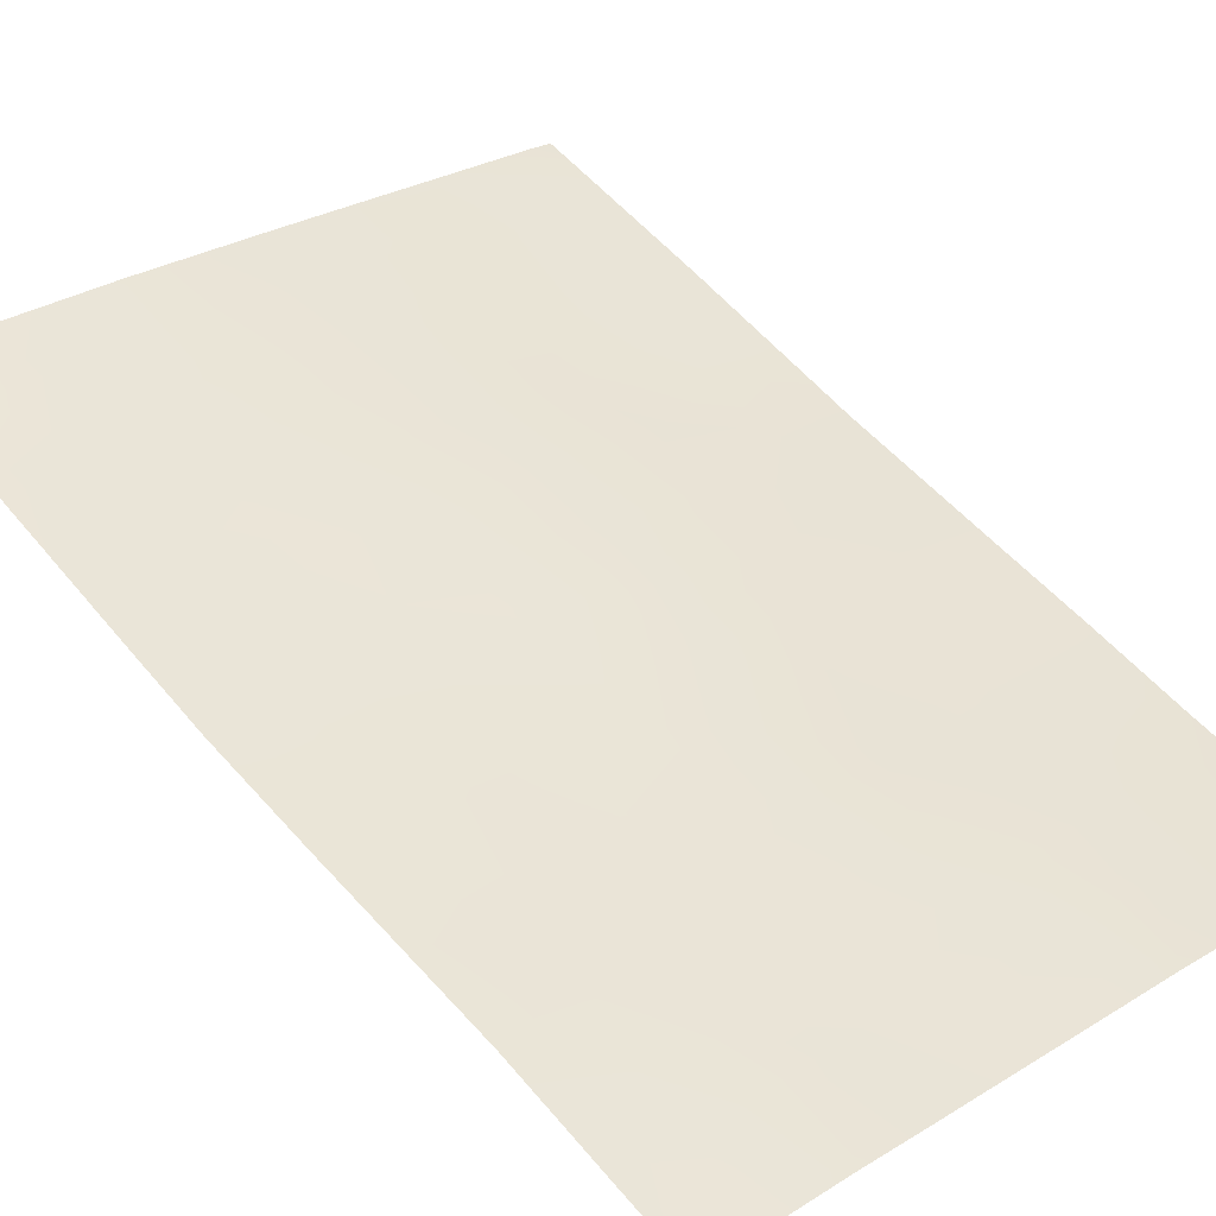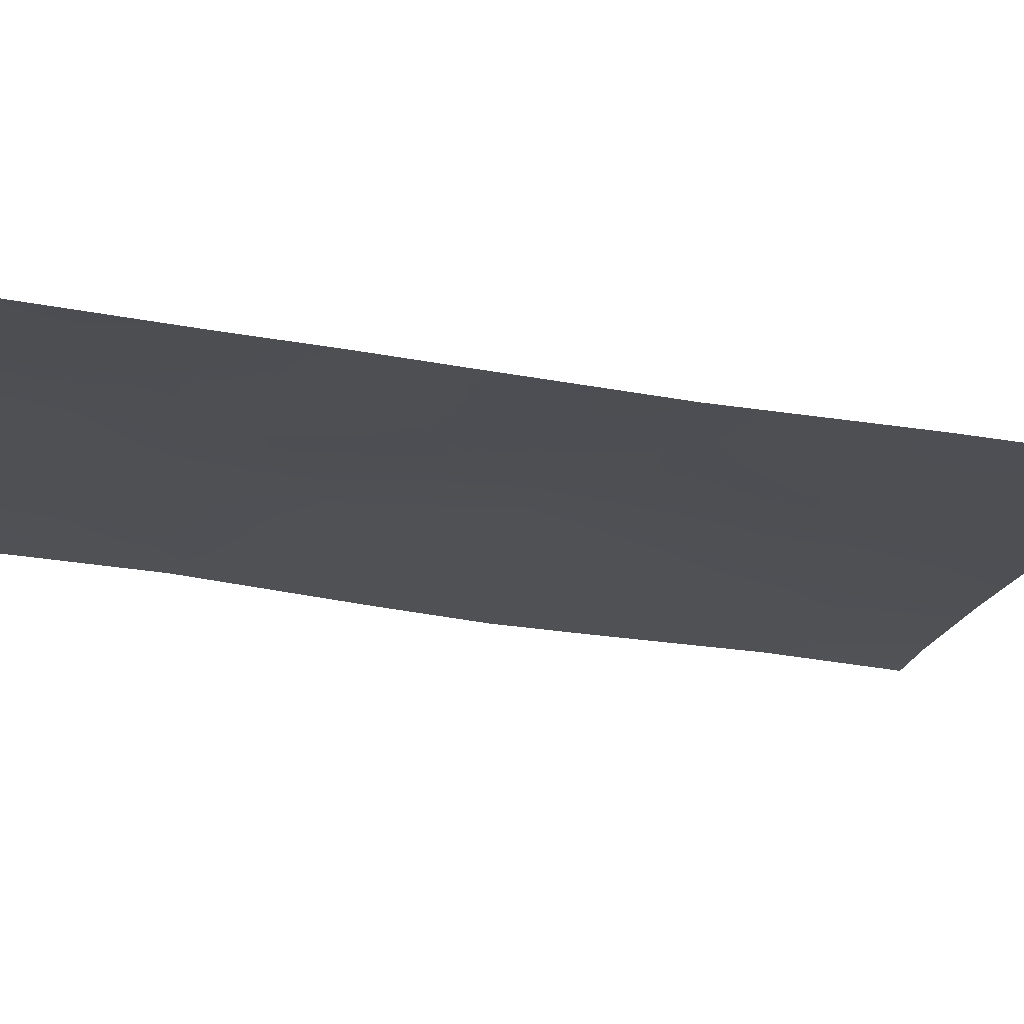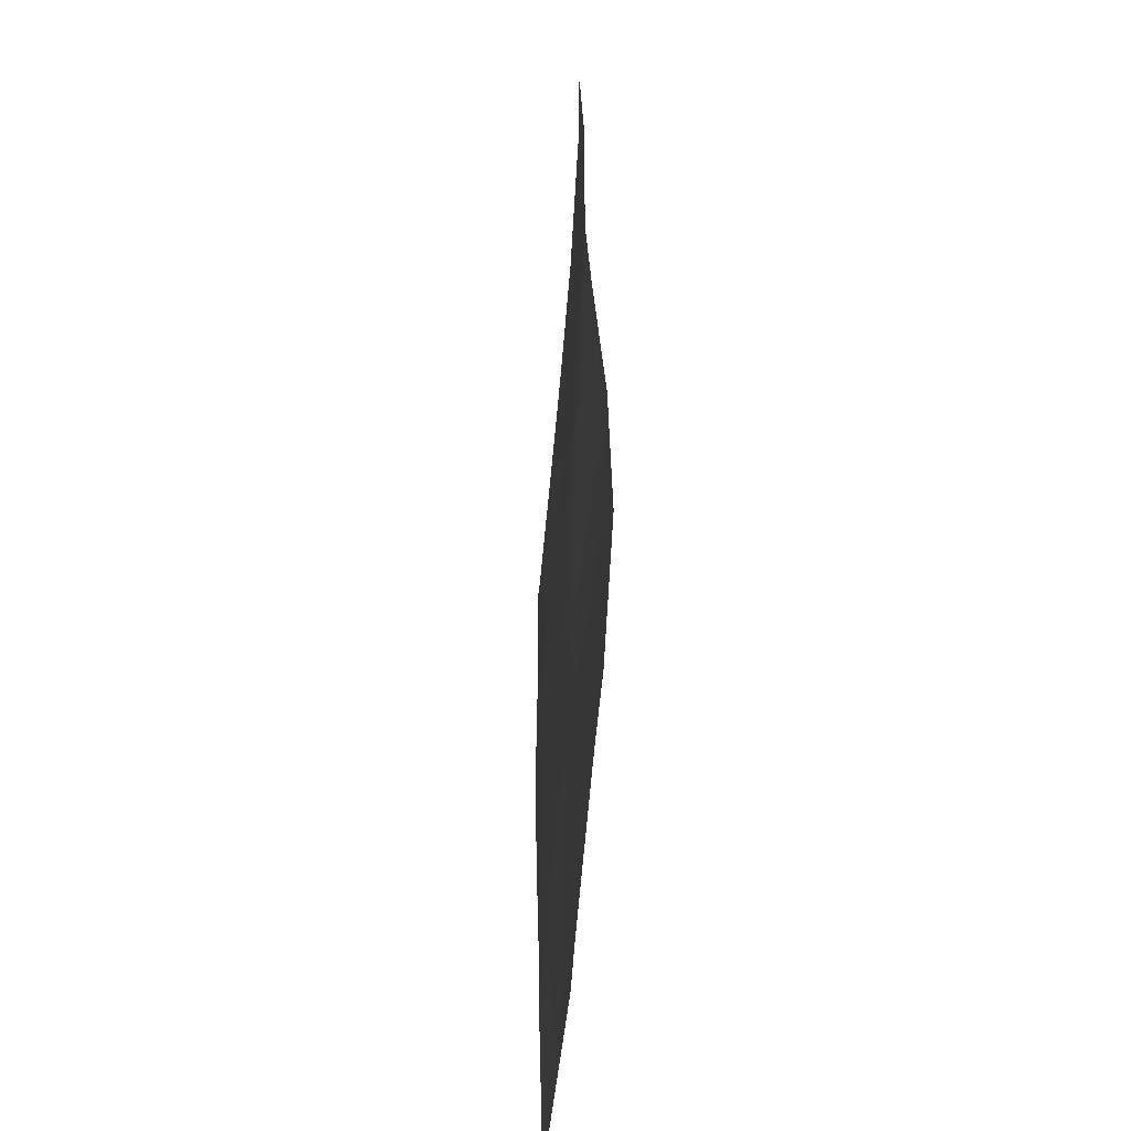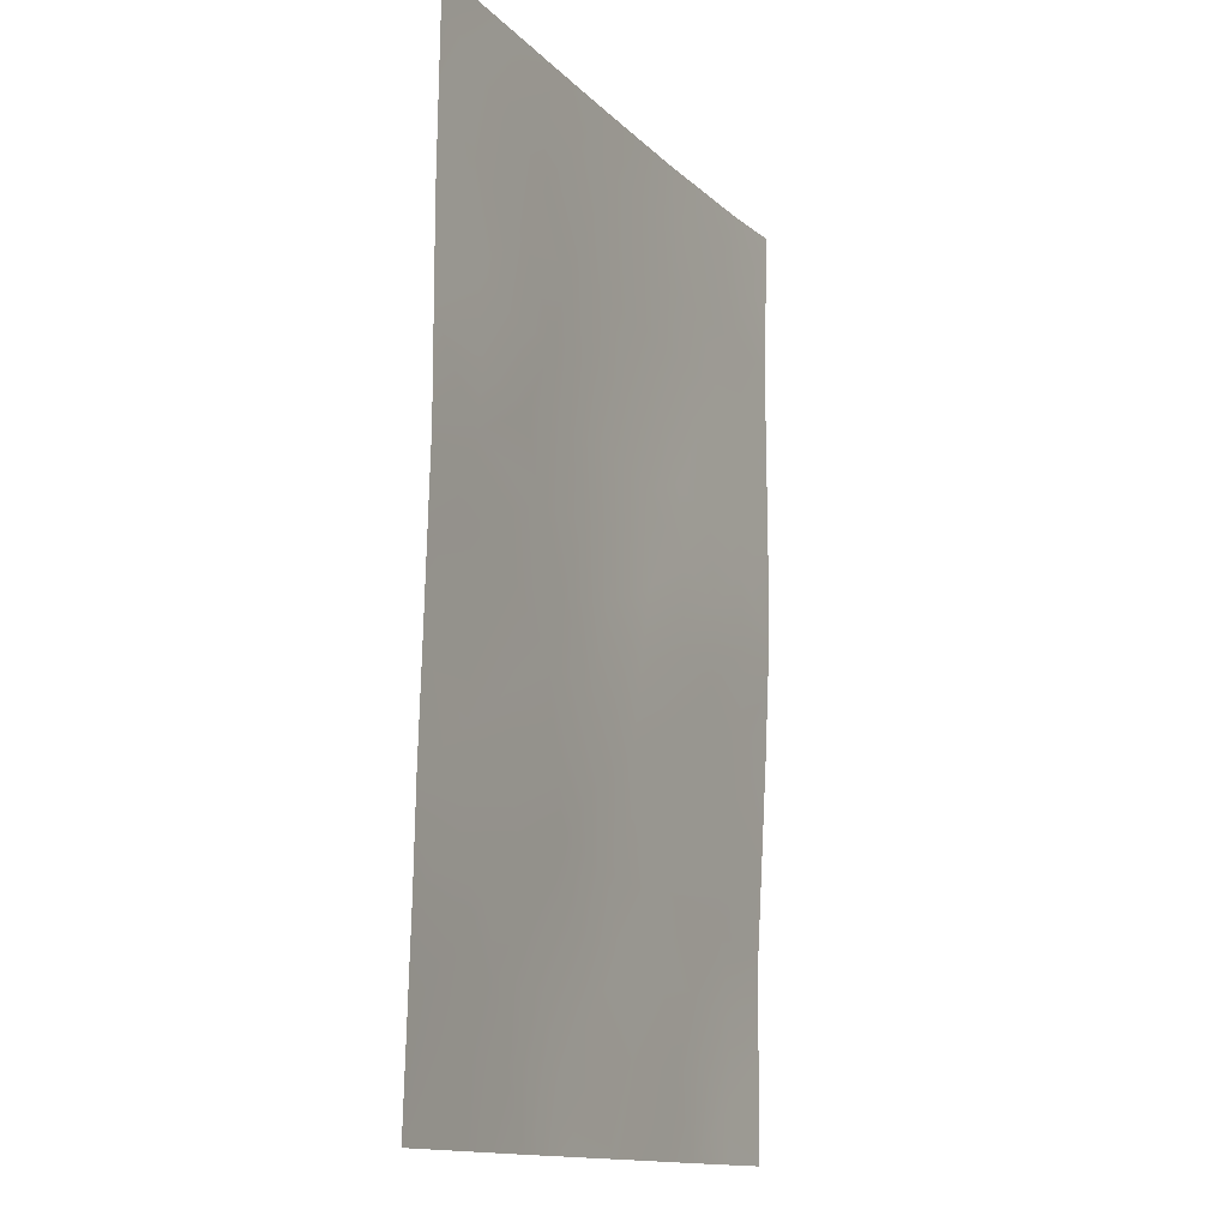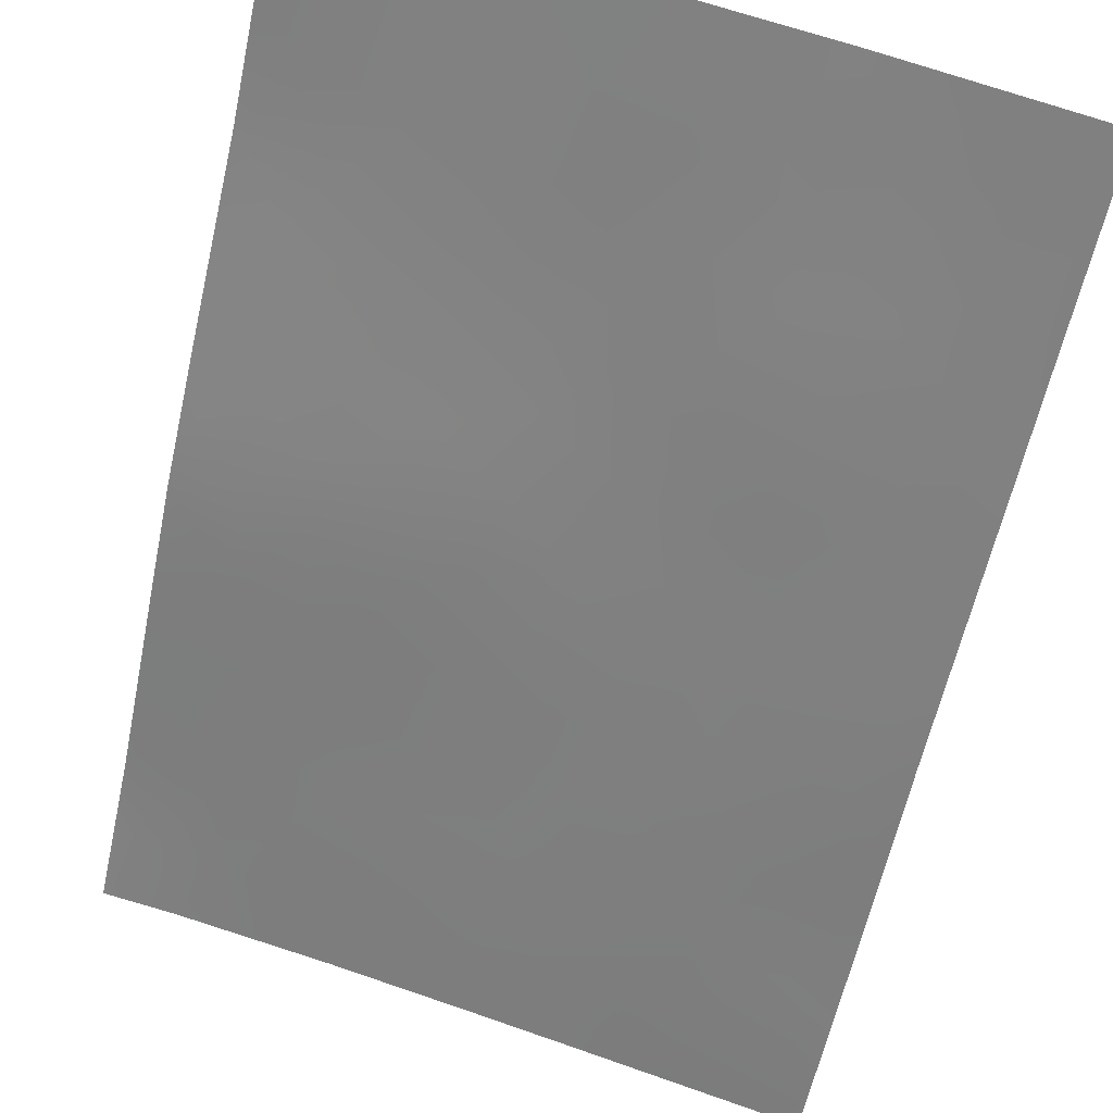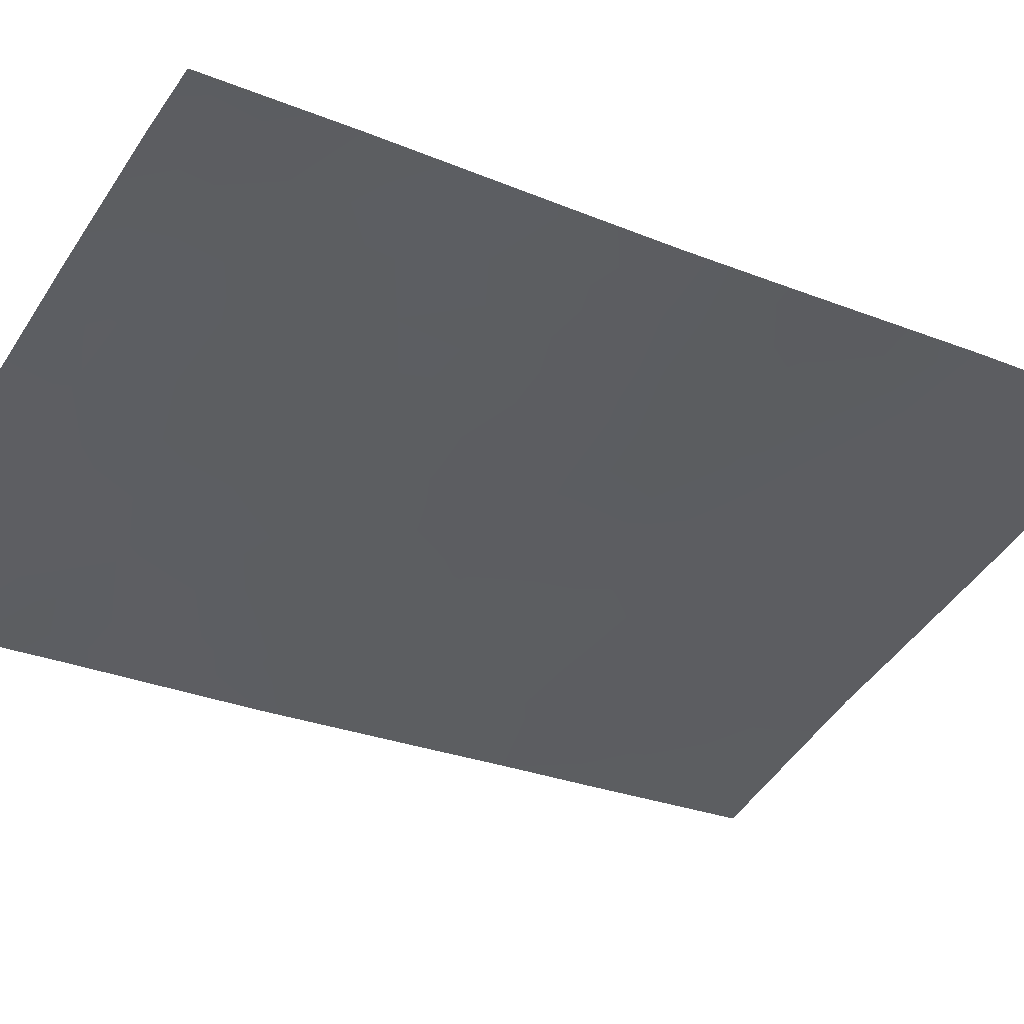
<metadata>
{"format":"obj","ext":"obj","renderer":"f3d","projection":"perspective","resolution":1024,"background":"white","views":[{"elev":54.2,"azim":141.5,"up":"+Y"},{"elev":-33.2,"azim":-101.8,"up":"+Y"},{"elev":-59.8,"azim":100.4,"up":"+Z"},{"elev":-13.7,"azim":-48.0,"up":"+Z"},{"elev":-58.9,"azim":168.4,"up":"+Y"},{"elev":-28.5,"azim":57.8,"up":"+Y"}]}
</metadata>
<code>
v -15.08 52.18 -48.26
v -14 52.3 -38
v -16.38 51.63 -38
v -16.64 51.55 -38.38
v -11.52 52.99 -41.27
v -16.74 51.71 -50
v -14.28 52.47 -50
v -14.01 52.49 -48.35
v -16.64 51.54 -38
v -8.619 53.65 -38
v -8.644 53.69 -39.84
v -9.461 53.48 -38
v -10.44 53.49 -50
v -8.752 53.88 -50
v -16.66 51.57 -40.46
v -16.71 51.66 -47.67
v -10.2 53.52 -48.94
v -11.27 53.26 -50
v -13.11 52.65 -44.96
v -14.81 52.18 -46.46
v -12.7 52.81 -46.91
v -16.7 51.64 -46.42
v -16.68 51.61 -45.29
v -8.674 53.74 -44.96
v -8.74 53.86 -47.52
v -16.65 51.56 -42.98
v -12.52 52.75 -42.98
v -8.64 53.68 -42.18
v -8.642 53.69 -43.44
v -12.95 52.59 -38
v -11.29 53.04 -38
v -13.55 52.65 -50
v -9.488 53.58 -45.64
v -14.99 52.03 -41.33
v -14.39 52.24 -43.17
v -10.5 53.24 -39.67
v -12.31 52.77 -39.54
v -9.571 53.46 -41.51
v -10.73 53.33 -47.1
v -15.21 51.95 -39.14
v -13.29 52.52 -41.21
v -10.97 53.12 -42.96
v -11.02 53.12 -43.98
v -16.01 51.72 -38.77
v -15.51 52.09 -50
v -14.79 52.29 -49.12
v -15.89 51.95 -49.08
v -8.631 53.67 -38.92
v -9.143 53.56 -38.9
v -9.562 53.67 -48.31
v -9.547 53.68 -49.35
v -8.746 53.87 -48.76
v -15.8 51.81 -40.95
v -15.91 51.76 -39.82
v -16.02 51.89 -48.11
v -16.72 51.68 -48.83
v -13.94 52.42 -45.71
v -13.7 52.52 -46.69
v -12.96 52.72 -46.01
v -10.94 53.32 -49
v -12 53.04 -48.94
v -15.77 51.89 -45.85
v -10.26 53.37 -45.31
v -10.22 53.33 -44.35
v -11.16 53.13 -44.97
v -10.38 53.26 -38
v -10.89 53.14 -38.82
v -9.986 53.36 -38.85
v -11.78 52.91 -38.78
v -11.39 53 -39.6
v -9.602 53.45 -39.73
v -10.11 53.33 -40.54
v -9.303 53.53 -40.54
v -15.88 51.89 -47.03
v -14.89 52.14 -45.26
v -13.78 52.44 -44.06
v -11.2 53.17 -46.07
v -10.15 53.44 -46.33
v -8.658 53.71 -44.2
v -9.408 53.55 -44.64
v -16.67 51.59 -44.14
v -15.76 51.83 -42.78
v -14.72 52.12 -42.21
v -15.68 51.84 -42.03
v -16.66 51.57 -41.72
v -12.41 52.96 -50
v -12.91 52.81 -49.31
v -13.02 52.76 -48.52
v -12.79 52.7 -43.9
v -13.38 52.52 -43.09
v -10.29 53.28 -42.27
v -15.24 52.1 -47.44
v -12.13 52.91 -45.47
v -12.14 52.94 -46.3
v -9.792 53.58 -47.3
v -10.41 53.44 -48.07
v -9.598 53.68 -50
v -11.72 53.07 -47.01
v -12.34 52.93 -47.81
v -11.33 53.19 -47.96
v -9.368 53.65 -46.59
v -12.01 52.9 -44.5
v -11.83 52.92 -43.51
v -12.12 52.81 -38
v -12.69 52.66 -38.74
v -13.67 52.39 -38.71
v -11.91 52.88 -40.39
v -11.01 53.11 -40.46
v -8.642 53.69 -41.01
v -10.62 53.21 -41.33
v -8.707 53.8 -46.24
v -11.12 53.08 -42.06
v -13.31 52.5 -39.48
v -13.34 52.65 -47.62
v -10.15 53.32 -43.33
v -11.88 52.9 -42.36
v -12.4 52.76 -41.24
v -12.9 52.64 -42.14
v -14.54 52.14 -38.64
v -15.19 51.96 -38
v -14.33 52.21 -39.43
v -16.65 51.56 -39.42
v -12.82 52.64 -40.33
v -13.78 52.37 -40.28
v -14.85 52.06 -40.32
v -14.17 52.27 -41.26
v -14.35 52.35 -47.46
v -13.8 52.4 -42.19
v -13.74 52.58 -49.18
v -14.12 52.35 -44.83
v -14.86 52.12 -44.15
v -9.422 53.49 -42.72
v -15.86 51.82 -43.76
v -15.77 51.87 -44.74
v -9.41 53.51 -43.74
f 45 46 47
f 3 9 4
f 11 48 49
f 50 51 52
f 53 125 54
f 55 56 47
f 18 13 60
f 57 58 59
f 18 60 61
f 22 74 62
f 63 64 65
f 66 67 68
f 69 70 67
f 71 72 73
f 1 92 55
f 75 62 20
f 130 76 131
f 63 77 78
f 79 29 135
f 82 83 84
f 85 84 53
f 86 61 87
f 8 129 88
f 76 89 90
f 93 59 94
f 95 96 50
f 14 51 97
f 98 99 100
f 95 101 78
f 102 103 89
f 102 93 65
f 69 104 105
f 107 108 70
f 109 73 38
f 72 108 110
f 71 49 68
f 25 111 101
f 77 94 98
f 110 112 91
f 106 113 105
f 99 114 88
f 115 64 135
f 116 117 118
f 96 100 60
f 40 120 44
f 119 121 106
f 54 44 122
f 117 107 123
f 46 129 8
f 124 125 126
f 124 123 113
f 114 58 127
f 1 127 92
f 116 103 42
f 90 118 128
f 128 126 83
f 4 44 3
f 6 45 47
f 45 7 46
f 47 46 1
f 129 7 32
f 48 10 49
f 12 49 10
f 25 50 52
f 50 17 51
f 52 51 14
f 15 53 54
f 53 34 125
f 54 125 40
f 1 55 47
f 55 16 56
f 47 56 6
f 60 13 17
f 19 57 59
f 57 20 58
f 59 58 21
f 23 22 62
f 62 74 20
f 77 63 65
f 65 64 43
f 12 66 68
f 66 31 67
f 68 67 36
f 31 69 67
f 69 37 70
f 67 70 36
f 11 71 73
f 71 36 72
f 73 72 38
f 74 16 55
f 16 74 22
f 19 76 130
f 75 134 62
f 57 75 20
f 33 63 78
f 78 77 39
f 24 80 33
f 80 24 79
f 26 81 133
f 81 23 134
f 35 133 131
f 82 35 83
f 84 83 34
f 15 85 53
f 85 26 82
f 53 84 34
f 32 86 87
f 86 18 61
f 129 32 87
f 88 87 61
f 35 76 90
f 76 19 89
f 90 89 27
f 42 115 91
f 91 132 38
f 20 74 92
f 92 74 55
f 77 93 94
f 93 19 59
f 94 59 21
f 25 95 50
f 95 39 96
f 50 96 17
f 17 13 51
f 97 51 13
f 39 98 100
f 98 21 99
f 100 99 61
f 39 95 78
f 95 25 101
f 78 101 33
f 19 102 89
f 102 43 103
f 89 103 27
f 43 102 65
f 102 19 93
f 65 93 77
f 37 69 105
f 69 31 104
f 105 104 30
f 2 106 30
f 37 107 70
f 107 5 108
f 70 108 36
f 28 109 38
f 109 11 73
f 38 72 110
f 72 36 108
f 110 108 5
f 36 71 68
f 71 11 49
f 68 49 12
f 111 33 101
f 33 111 24
f 39 77 98
f 98 94 21
f 38 110 91
f 110 5 112
f 91 112 42
f 30 106 105
f 105 113 37
f 61 99 88
f 99 21 114
f 88 114 8
f 115 43 64
f 80 64 63
f 5 116 112
f 112 116 42
f 27 116 118
f 116 5 117
f 118 117 41
f 17 96 60
f 96 39 100
f 60 100 61
f 40 119 120
f 119 2 120
f 44 120 3
f 2 119 106
f 119 40 121
f 106 121 113
f 15 54 122
f 54 40 44
f 122 44 4
f 41 117 123
f 117 5 107
f 123 107 37
f 46 7 129
f 1 46 8
f 41 124 126
f 126 125 34
f 124 41 123
f 113 123 37
f 121 40 125
f 8 114 127
f 114 21 58
f 127 58 20
f 1 8 127
f 92 127 20
f 116 27 103
f 42 103 43
f 43 115 42
f 115 135 132
f 35 90 128
f 90 27 118
f 128 118 41
f 35 128 83
f 128 41 126
f 83 126 34
f 75 131 134
f 131 75 130
f 129 87 88
f 19 130 57
f 134 23 62
f 75 57 130
f 35 131 76
f 26 133 82
f 81 134 133
f 82 133 35
f 132 28 38
f 28 132 29
f 115 132 91
f 124 113 121
f 124 121 125
f 134 131 133
f 64 80 135
f 79 135 80
f 135 29 132
f 63 33 80
f 85 82 84

</code>
